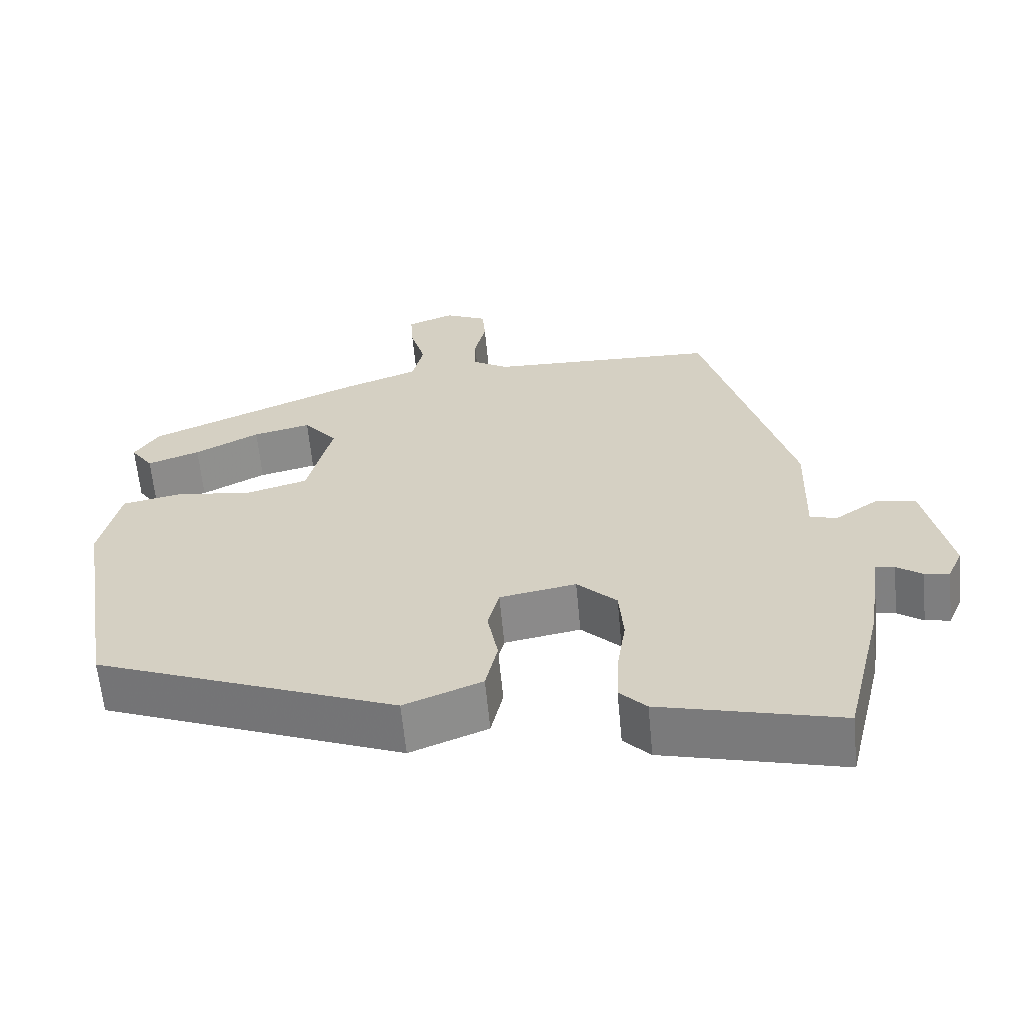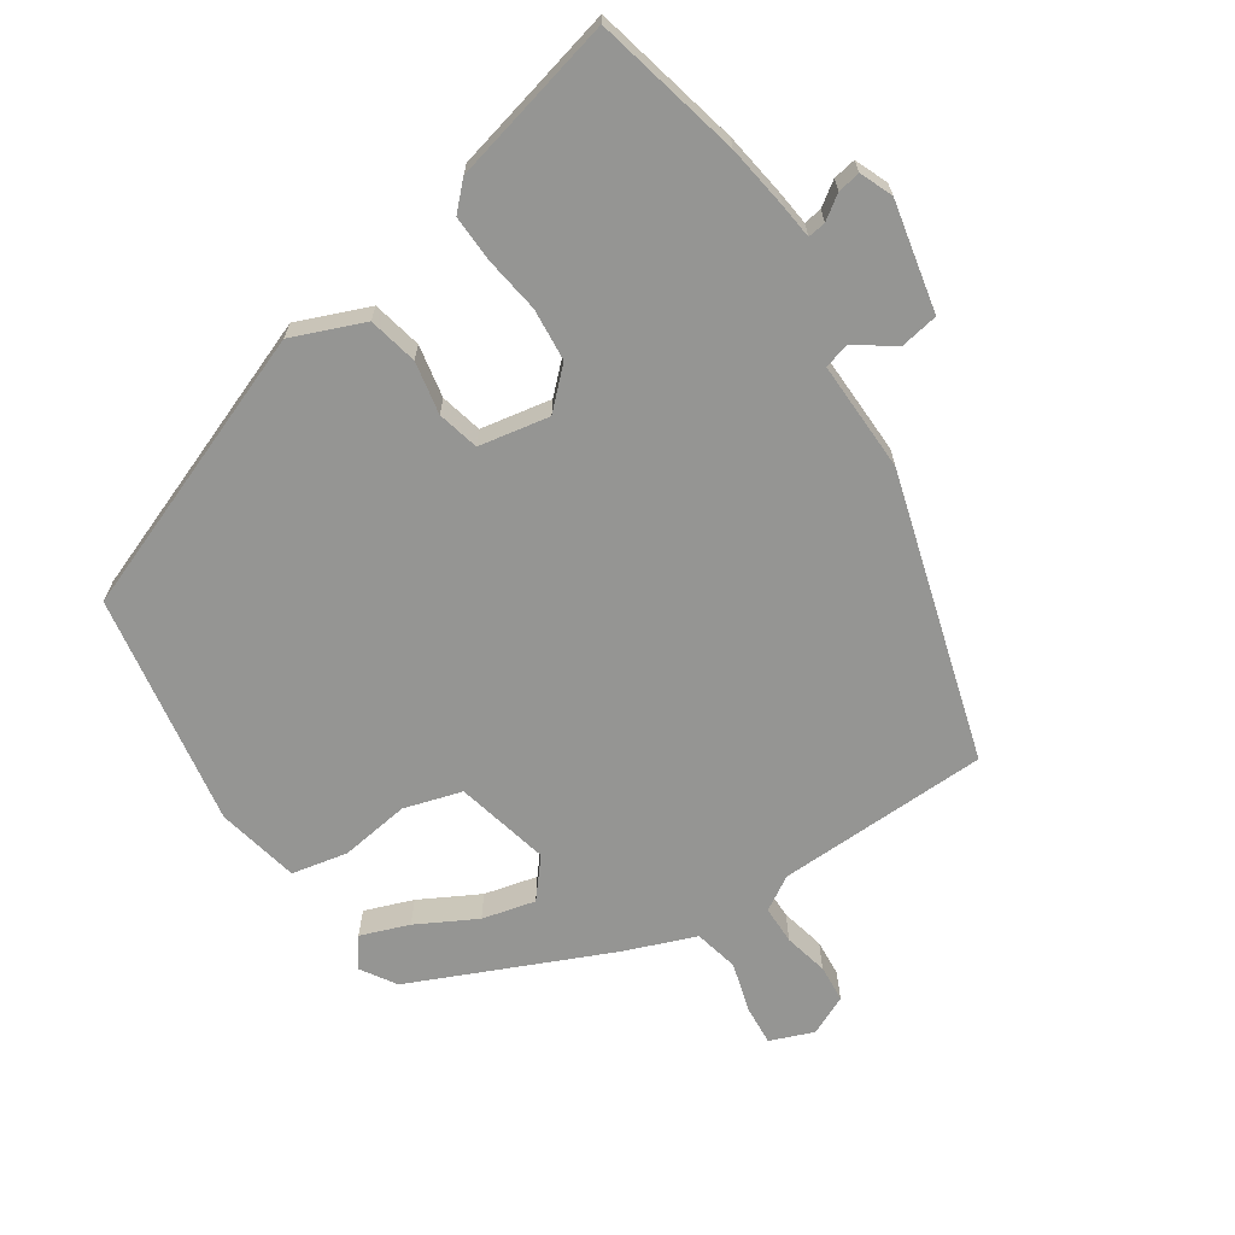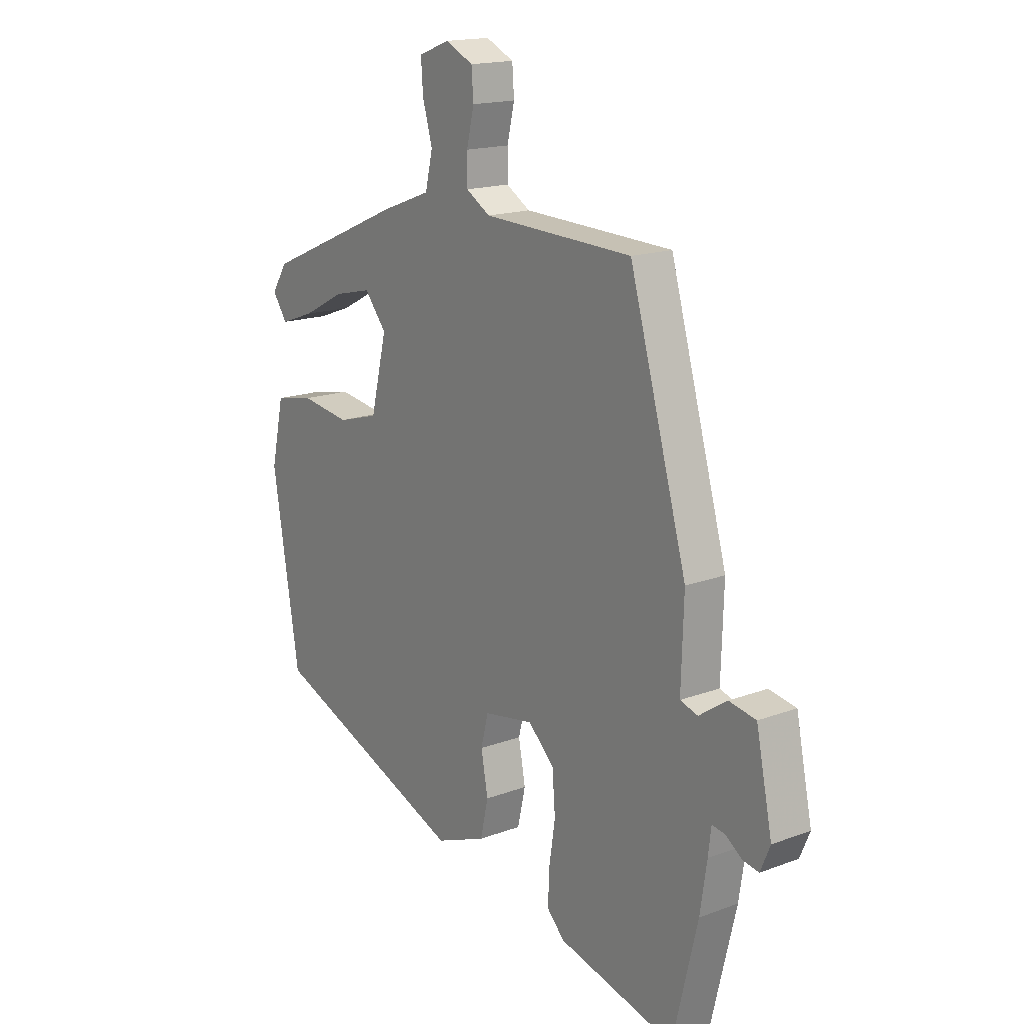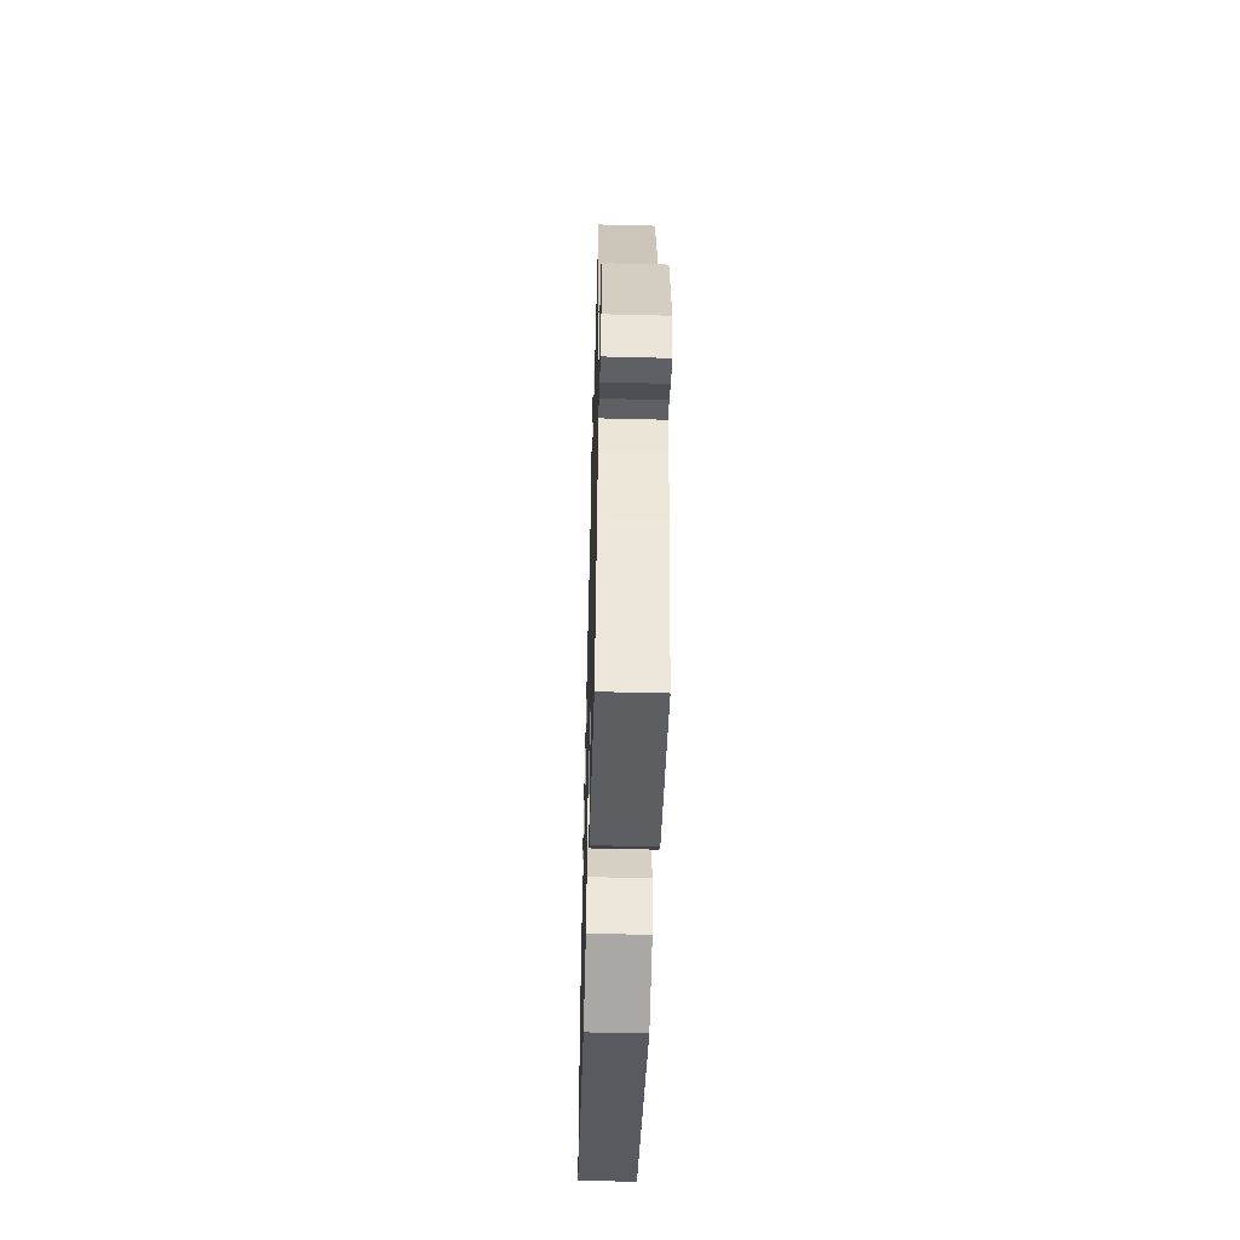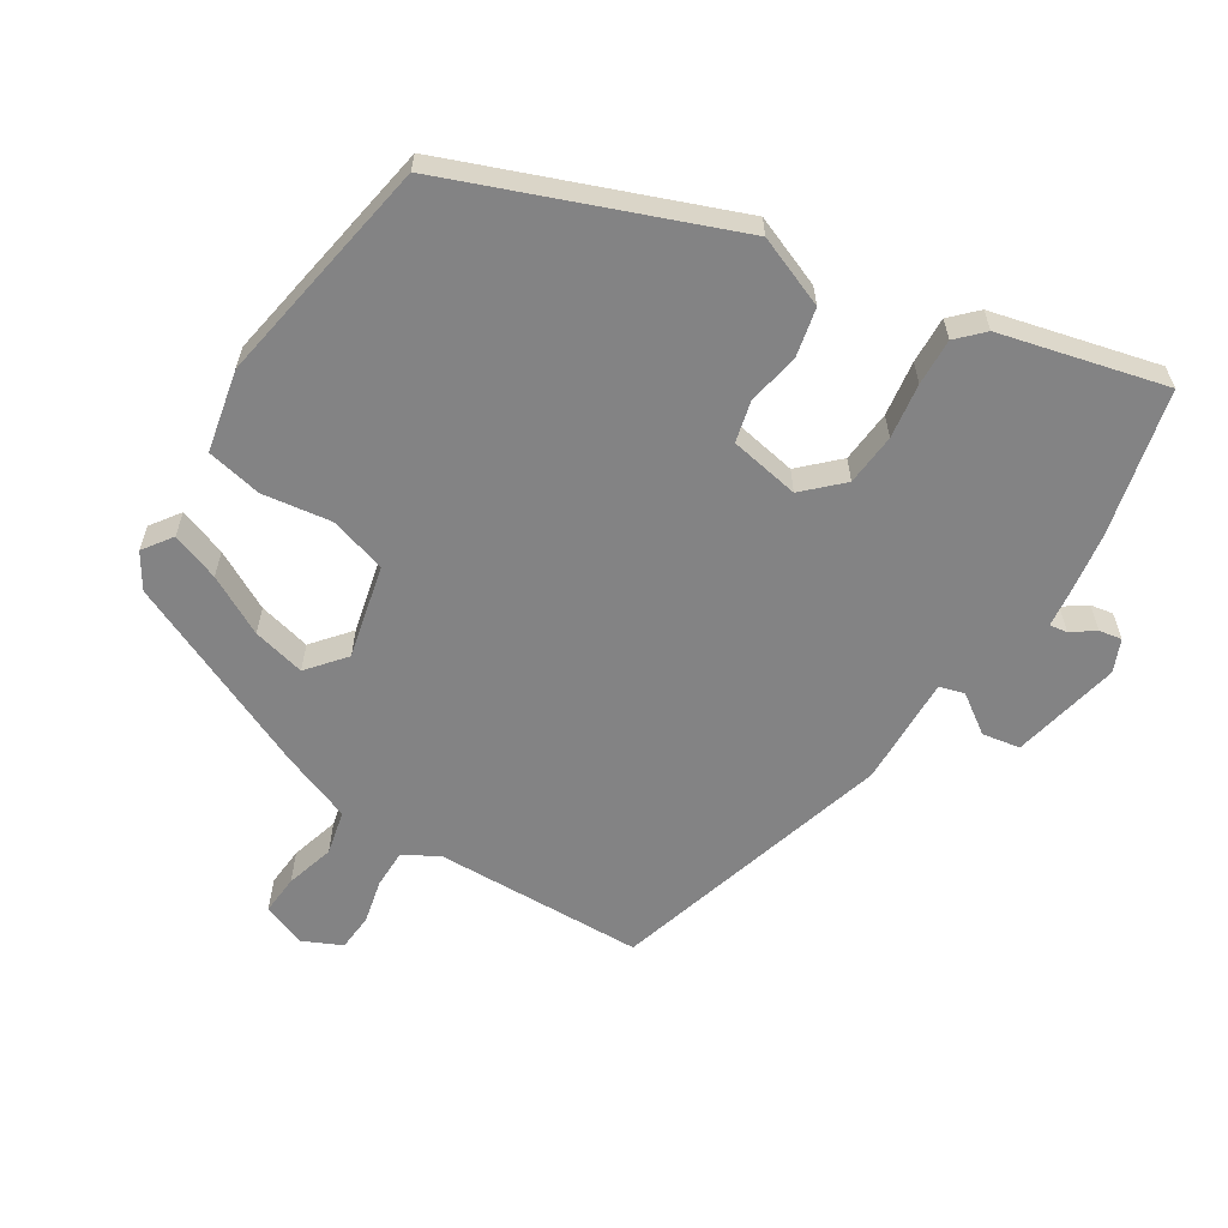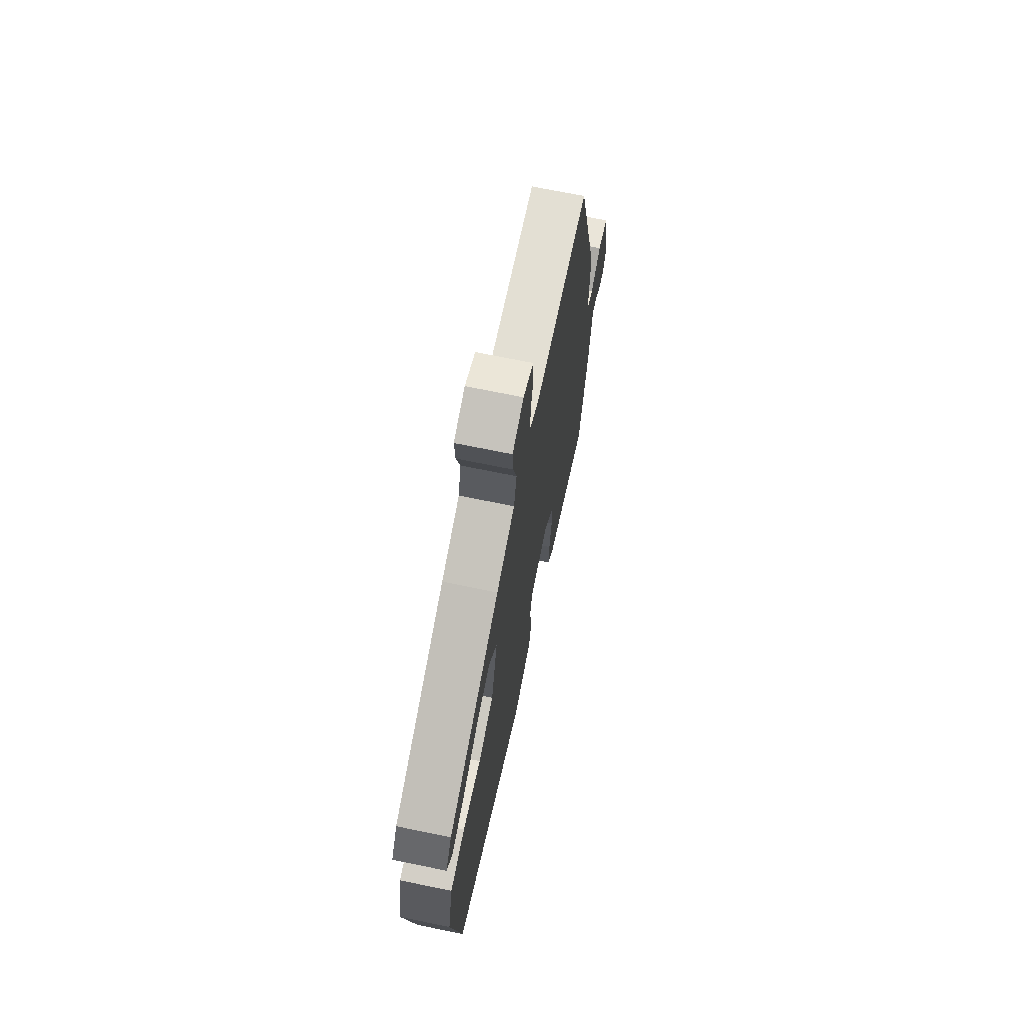
<metadata>
{"format":"obj","ext":"obj","renderer":"f3d","projection":"perspective","resolution":1024,"background":"white","views":[{"elev":-62.3,"azim":-174.6,"up":"+Z"},{"elev":-67.3,"azim":-146.9,"up":"+Y"},{"elev":16.7,"azim":-127.2,"up":"+Z"},{"elev":-53.4,"azim":-91.6,"up":"+Z"},{"elev":-61.2,"azim":147.6,"up":"+Y"},{"elev":69.3,"azim":101.7,"up":"+Z"}]}
</metadata>
<code>
v 0.478 0.07 0.34
v 0.51 0.07 0.29
v 0.48 0.07 0.247
v 0.41 0.07 0.272
v 0.324 0.07 0.317
v 0.247 0.07 0.335
v 0.202 0.07 0.28
v 0.235 0.07 0.144
v 0.319 0.07 0.12
v 0.419 0.07 0.135
v 0.5 0.07 0.119
v 0.526 0.07 0
v 0.471 0.07 -0.337
v 0.068 0.07 -0.496
v -0.036 0.07 -0.455
v -0.052 0.07 -0.384
v -0.038 0.07 -0.308
v -0.053 0.07 -0.248
v -0.155 0.07 -0.23
v -0.208 0.07 -0.282
v -0.214 0.07 -0.358
v -0.202 0.07 -0.438
v -0.199 0.07 -0.506
v -0.235 0.07 -0.543
v -0.475 0.07 -0.604
v -0.526 0.07 -0.392
v -0.54 0.07 -0.3
v -0.546 0.07 -0.25
v -0.572 0.07 -0.254
v -0.606 0.07 -0.278
v -0.639 0.07 -0.284
v -0.659 0.07 -0.237
v -0.626 0.07 -0.078
v -0.571 0.07 -0.068
v -0.514 0.07 -0.107
v -0.478 0.07 -0.096
v -0.483 0.07 0.064
v -0.365 0.07 0.478
v -0.059 0.07 0.489
v -0.01 0.07 0.519
v -0.01 0.07 0.574
v -0.025 0.07 0.638
v -0.021 0.07 0.692
v 0.036 0.07 0.719
v 0.099 0.07 0.695
v 0.095 0.07 0.637
v 0.075 0.07 0.566
v 0.09 0.07 0.502
v 0.192 0.07 0.464
v 0.478 0 0.34
v 0.51 0 0.29
v 0.48 0 0.247
v 0.41 0 0.272
v 0.324 0 0.317
v 0.247 0 0.335
v 0.202 0 0.28
v 0.235 0 0.144
v 0.319 0 0.12
v 0.419 0 0.135
v 0.5 0 0.119
v 0.526 0 0
v 0.471 0 -0.337
v 0.068 0 -0.496
v -0.036 0 -0.455
v -0.052 0 -0.384
v -0.038 0 -0.308
v -0.053 0 -0.248
v -0.155 0 -0.23
v -0.208 0 -0.282
v -0.214 0 -0.358
v -0.202 0 -0.438
v -0.199 0 -0.506
v -0.235 0 -0.543
v -0.475 0 -0.604
v -0.526 0 -0.392
v -0.54 0 -0.3
v -0.546 0 -0.25
v -0.572 0 -0.254
v -0.606 0 -0.278
v -0.639 0 -0.284
v -0.659 0 -0.237
v -0.626 0 -0.078
v -0.571 0 -0.068
v -0.514 0 -0.107
v -0.478 0 -0.096
v -0.483 0 0.064
v -0.365 0 0.478
v -0.059 0 0.489
v -0.01 0 0.519
v -0.01 0 0.574
v -0.025 0 0.638
v -0.021 0 0.692
v 0.036 0 0.719
v 0.099 0 0.695
v 0.095 0 0.637
v 0.075 0 0.566
v 0.09 0 0.502
v 0.192 0 0.464
f 48 49 1 2
f 44 45 46 47
f 44 47 48
f 41 42 43 44
f 40 41 44 48
f 39 40 48 2
f 36 37 38 39
f 32 33 34 35
f 32 35 36
f 29 30 31 32
f 28 29 32 36
f 21 22 23 24
f 20 21 24 25
f 14 15 16 17
f 14 17 18
f 13 14 18
f 12 13 18 19
f 9 10 11 12
f 8 9 12 19
f 2 3 4 5
f 2 5 6
f 39 2 6
f 36 39 6 7
f 20 25 26 27
f 19 20 27 28
f 19 28 36
f 7 8 19 36
f 51 50 98 97
f 96 95 94 93
f 97 96 93
f 93 92 91 90
f 97 93 90 89
f 51 97 89 88
f 88 87 86 85
f 84 83 82 81
f 85 84 81
f 81 80 79 78
f 85 81 78 77
f 73 72 71 70
f 74 73 70 69
f 66 65 64 63
f 67 66 63
f 67 63 62
f 68 67 62 61
f 61 60 59 58
f 68 61 58 57
f 54 53 52 51
f 55 54 51
f 55 51 88
f 56 55 88 85
f 76 75 74 69
f 77 76 69 68
f 85 77 68
f 85 68 57 56
f 1 50 51 2
f 2 51 52 3
f 3 52 53 4
f 4 53 54 5
f 5 54 55 6
f 6 55 56 7
f 7 56 57 8
f 8 57 58 9
f 9 58 59 10
f 10 59 60 11
f 11 60 61 12
f 12 61 62 13
f 13 62 63 14
f 14 63 64 15
f 15 64 65 16
f 16 65 66 17
f 17 66 67 18
f 18 67 68 19
f 19 68 69 20
f 20 69 70 21
f 21 70 71 22
f 22 71 72 23
f 23 72 73 24
f 24 73 74 25
f 25 74 75 26
f 26 75 76 27
f 27 76 77 28
f 28 77 78 29
f 29 78 79 30
f 30 79 80 31
f 31 80 81 32
f 32 81 82 33
f 33 82 83 34
f 34 83 84 35
f 35 84 85 36
f 36 85 86 37
f 37 86 87 38
f 38 87 88 39
f 39 88 89 40
f 40 89 90 41
f 41 90 91 42
f 42 91 92 43
f 43 92 93 44
f 44 93 94 45
f 45 94 95 46
f 46 95 96 47
f 47 96 97 48
f 48 97 98 49
f 49 98 50 1

</code>
